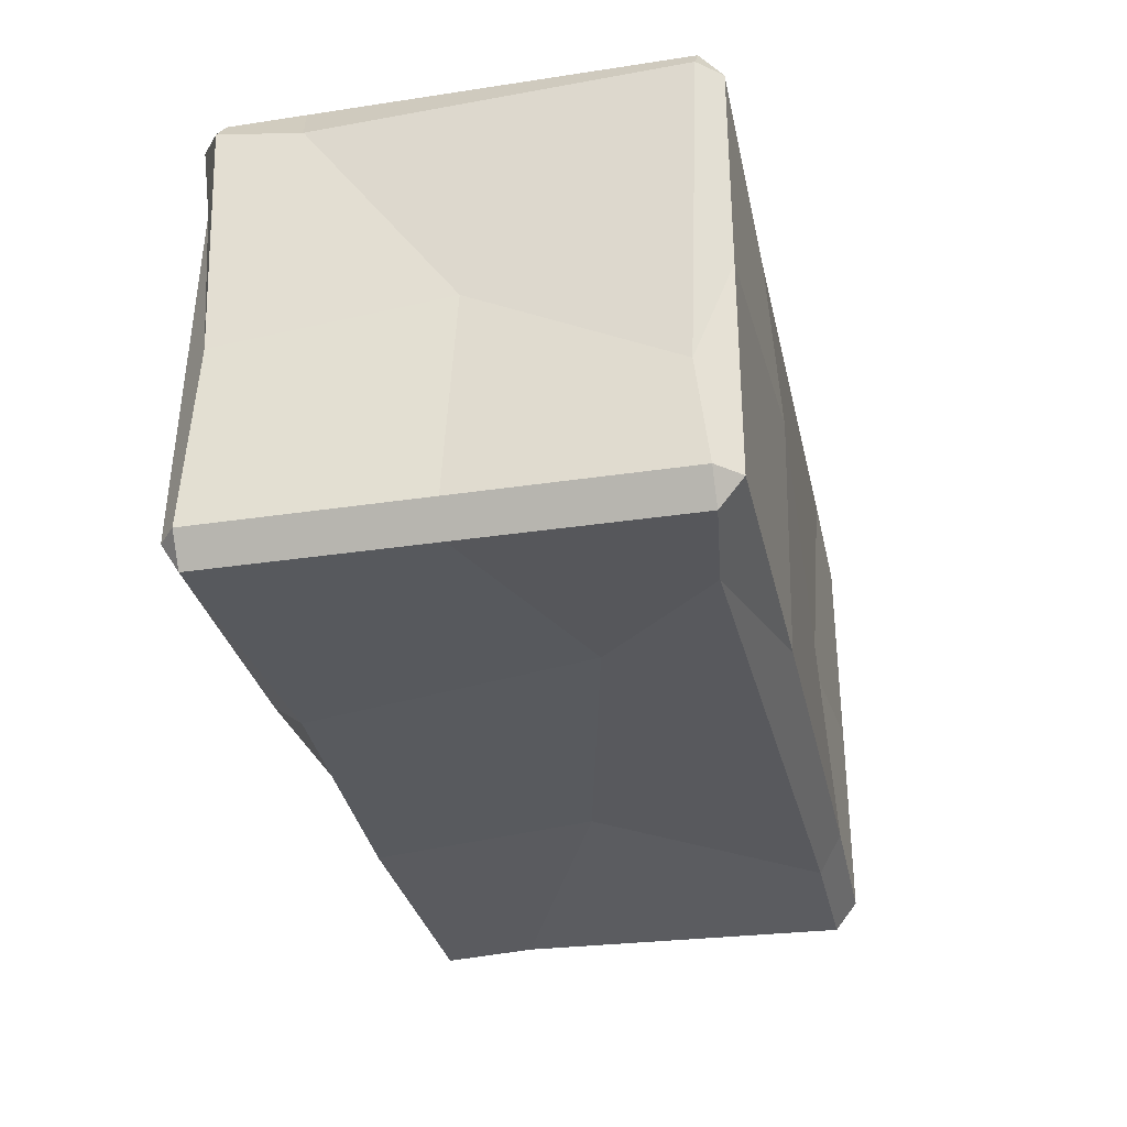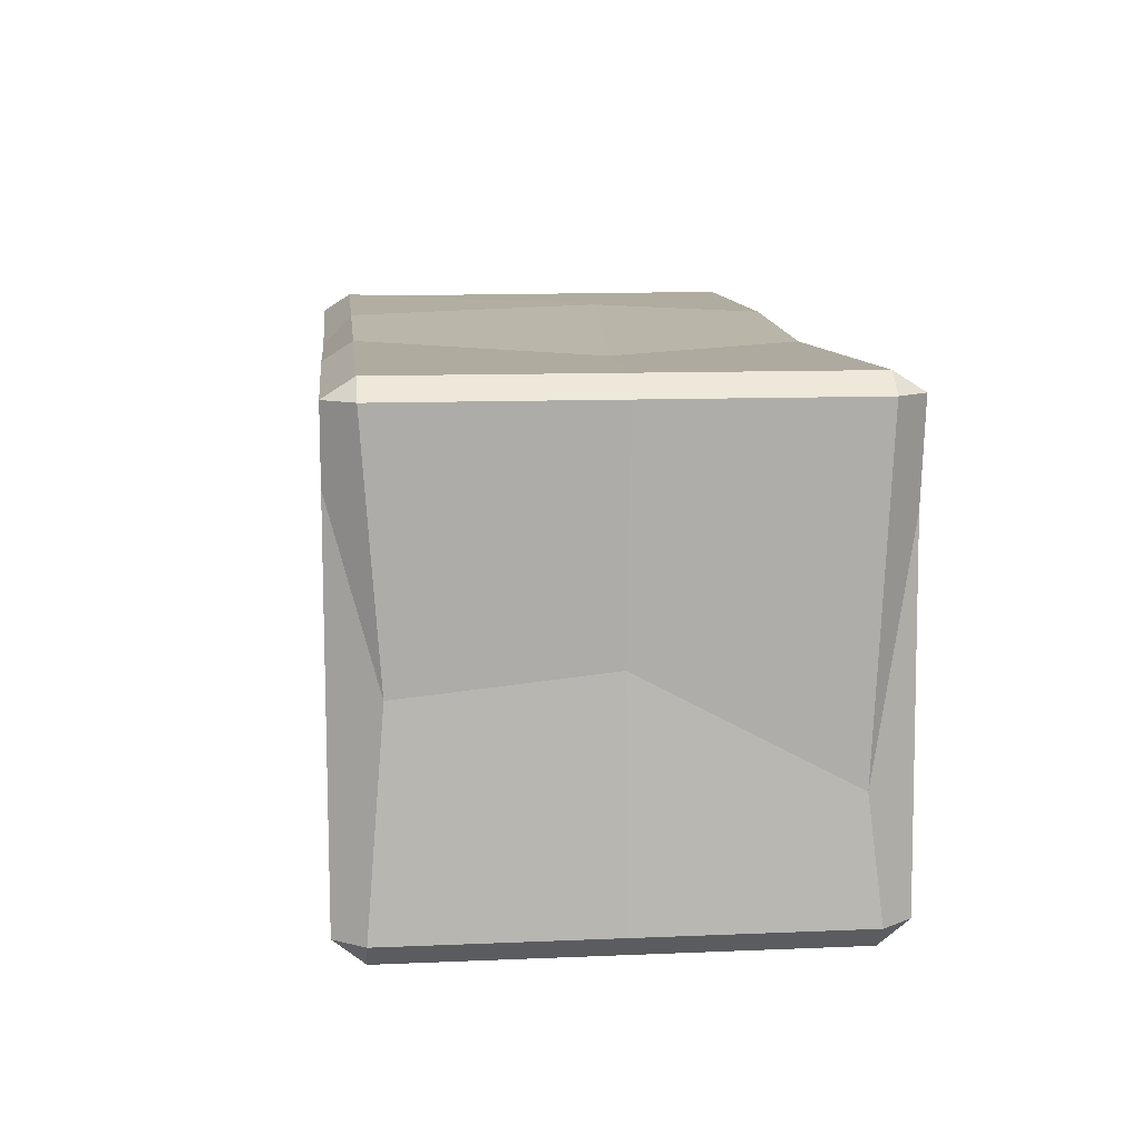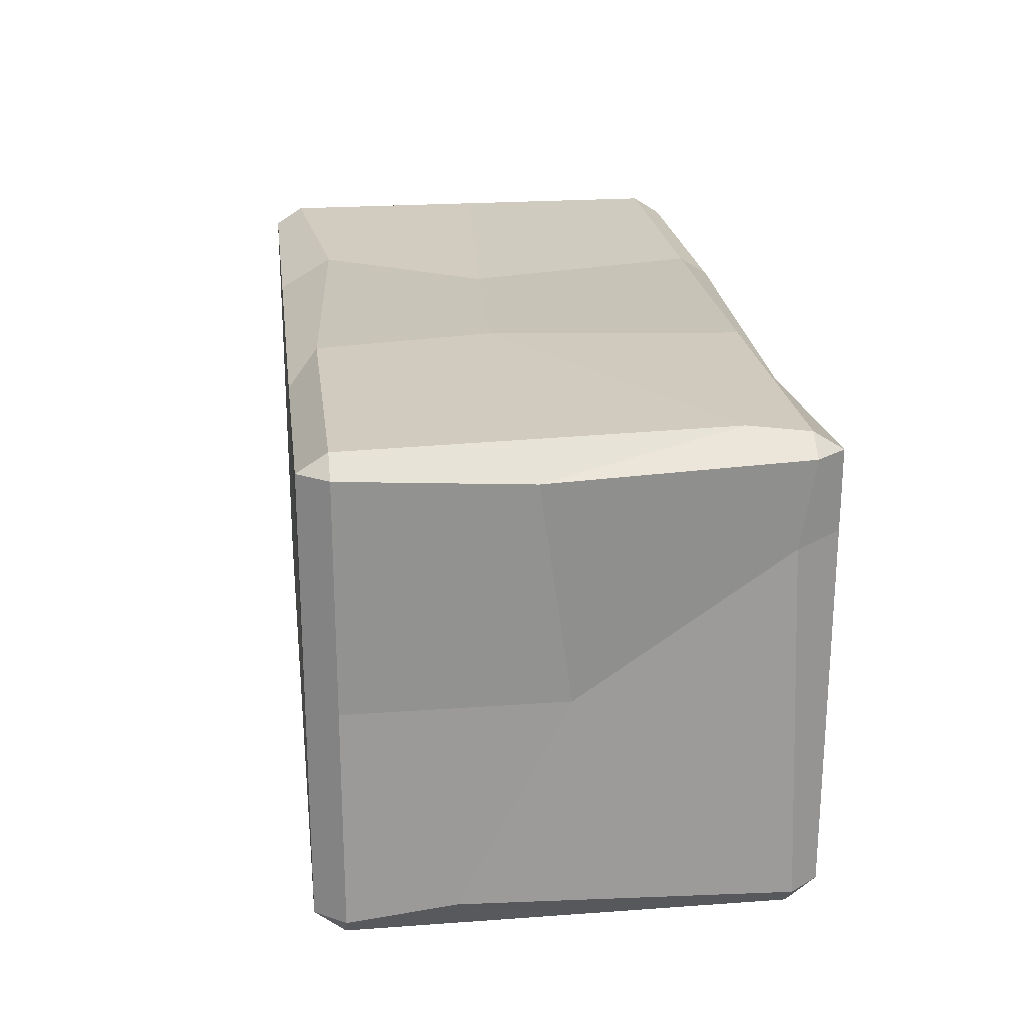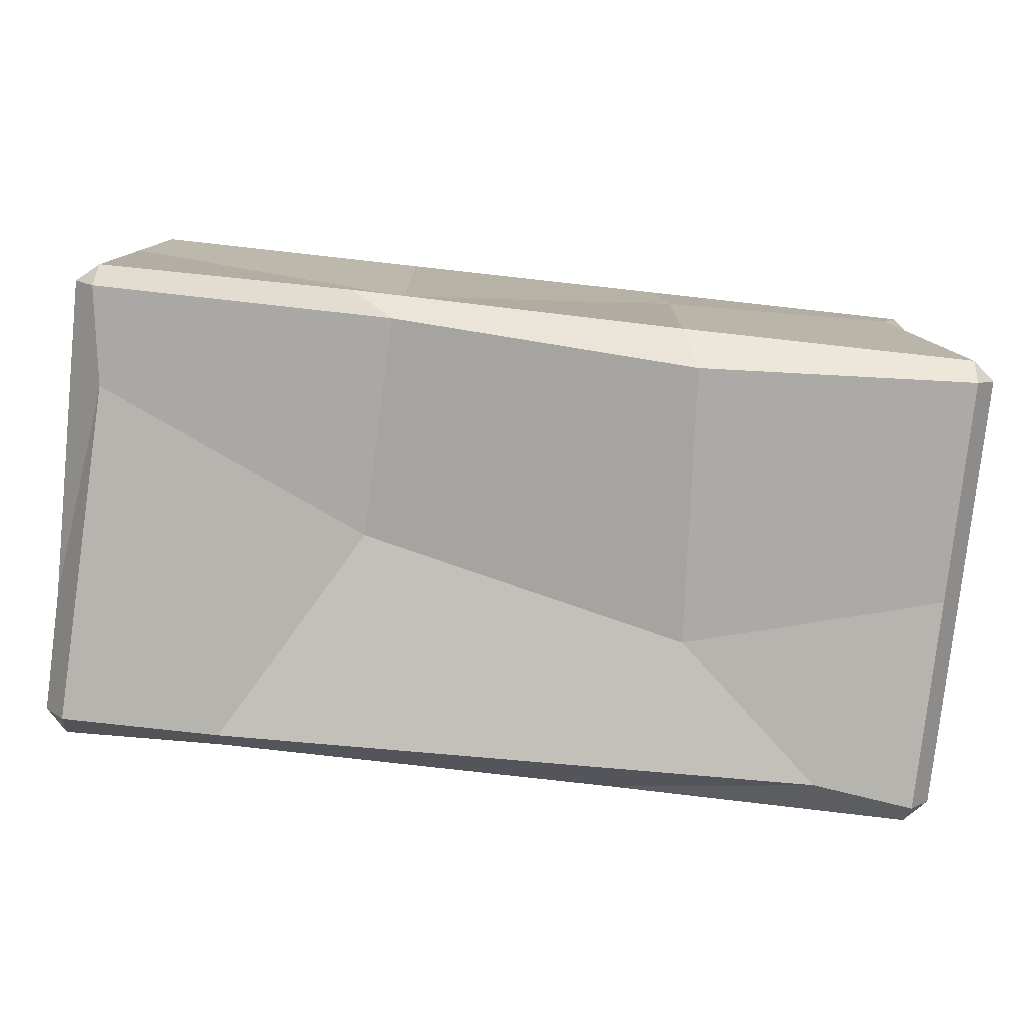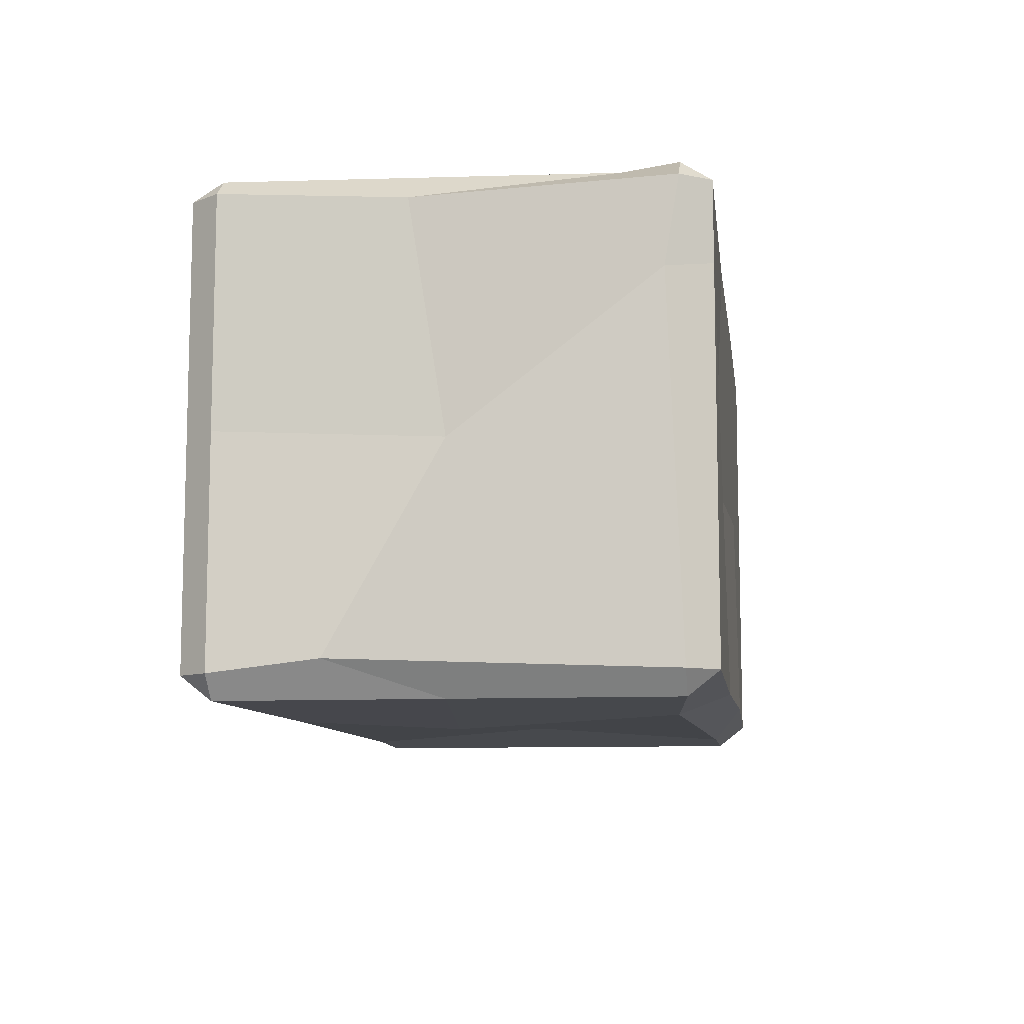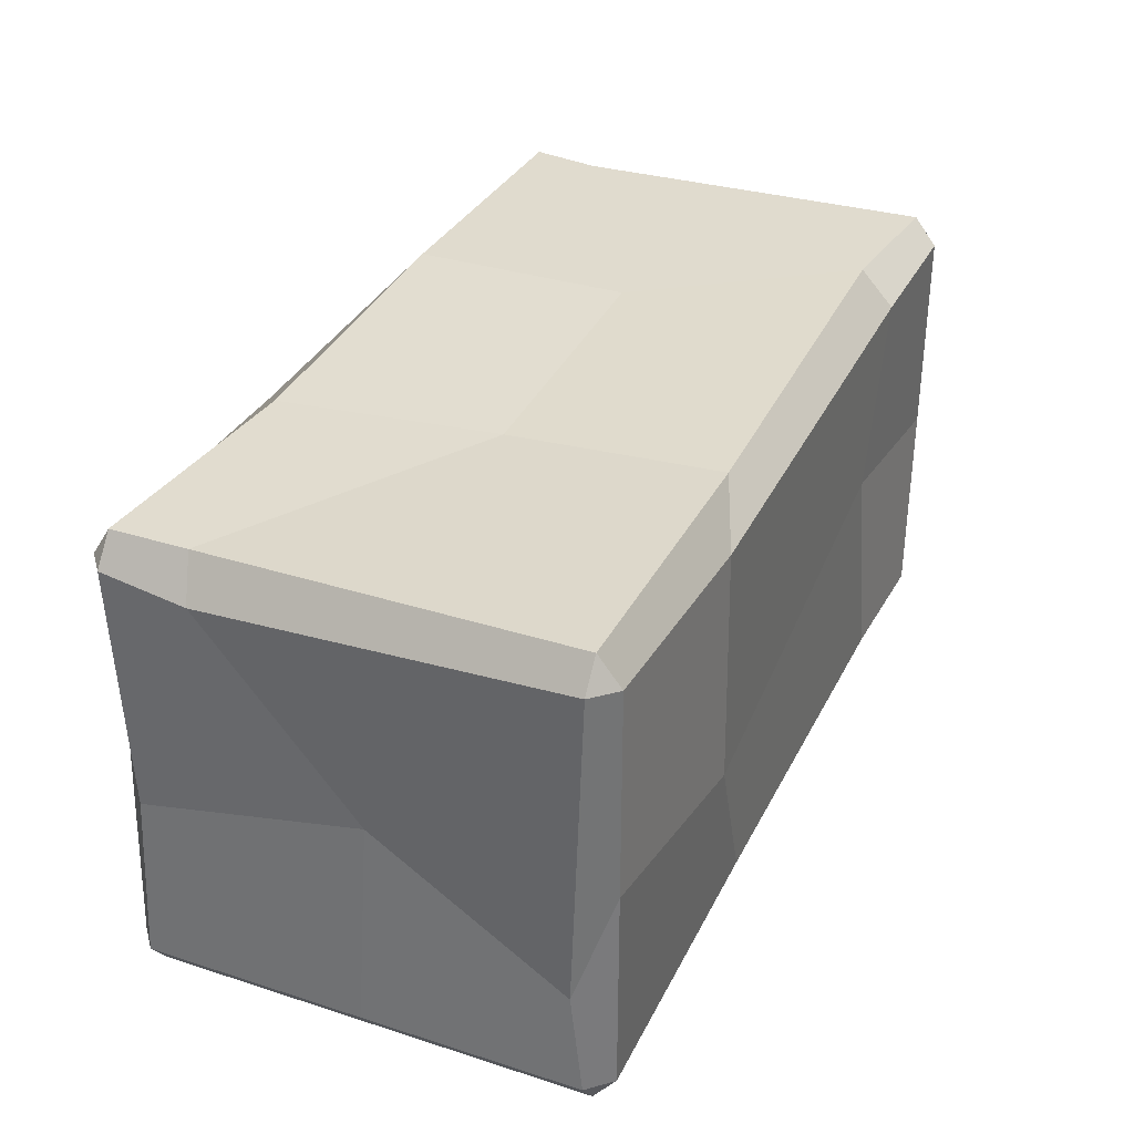
<metadata>
{"format":"obj","ext":"obj","renderer":"f3d","projection":"perspective","resolution":1024,"background":"white","views":[{"elev":-31.6,"azim":-77.9,"up":"+Z"},{"elev":11.2,"azim":84.1,"up":"+Y"},{"elev":22.4,"azim":-97.1,"up":"+Y"},{"elev":-78.9,"azim":173.7,"up":"+Z"},{"elev":-9.5,"azim":-82.3,"up":"+Y"},{"elev":33.4,"azim":-66.3,"up":"+Z"}]}
</metadata>
<code>
v -201.2 -96 93.3
v -191.5 -106.1 93.3
v -191.5 -96 106.1
v 191.5 -106.1 93.3
v 201.2 -96 93.3
v 191.5 -96 106.1
v -191.5 106.1 93.3
v -201.2 98.03 93.3
v -191.5 98.03 106.1
v 201.2 98.03 93.3
v 191.5 106.1 93.3
v 191.5 98.03 106.1
v -191.5 98.03 -106.1
v -201.2 98.03 -93.3
v -191.5 106.1 -93.3
v 201.2 98.03 -93.3
v 191.5 98.03 -106.1
v 191.5 106.1 -93.3
v -191.5 -106.1 -93.3
v -201.2 -96 -93.3
v -191.5 -96 -106.1
v 201.2 -96 -93.3
v 191.5 -106.1 -93.3
v 191.5 -96 -106.1
v 62.81 106.1 93.3
v 82.74 106.1 -82.29
v 62.81 98.03 -106.1
v 121.7 -96 -106.1
v 122.1 -106.1 -88
v 121.7 -106.1 93.3
v 127.5 -89.81 106.1
v 62.81 98.03 106.1
v -62.81 106.1 93.3
v -62.81 106.1 -93.3
v -70.7 91.2 -106.1
v -145.9 -89.92 -106.1
v -57.86 -106.1 -89.31
v -85.05 -106.1 84.56
v -62.81 -96 106.1
v -83.16 90.73 106.1
v -181.9 106.1 69.02
v -62.81 110.1 -17.45
v 62.81 99.1 -9.203
v 191.5 106.1 -0.00177
v 201.2 98.03 -0.00177
v 201.2 -96 -0.00177
v 191.5 -106.1 -0.00177
v 121.7 -99.5 -0.3527
v -98.85 -112.4 -9.228
v -191.5 -106.1 -0.00177
v -201.2 -90.72 -47.64
v -201.2 93.1 -14.65
v -201.2 60.97 87.17
v -194.7 -3.39 -0.00177
v -201.2 -2.3e-05 -93.3
v -191.5 -2.3e-05 -106.1
v -80.34 -33.43 -95.58
v 65.9 -2.3e-05 -96.02
v 185.4 55.17 -106.1
v 201.2 -44.11 -86.41
v 193.2 0.7151 -0.00177
v 201.2 -5.939 85.98
v 186 66.23 106.1
v 62.81 -2.3e-05 106.1
v -62.81 -1.274 101
v -191.5 63.93 106.1
f 19 37 49 50
f 39 65 66 3
f 54 55 20 51
f 22 60 61 46
f 42 34 15 41
f 57 36 21 56
f 50 51 20 19
f 3 2 38 39
f 1 3 66 53
f 46 47 23 22
f 6 5 62 63
f 52 41 15 14
f 7 9 40 33
f 44 45 16 18
f 55 56 21 20
f 13 15 34 35
f 59 60 22 24
f 19 21 36 37
f 1 2 3
f 4 5 6
f 7 8 9
f 10 11 12
f 13 14 15
f 16 17 18
f 19 20 21
f 22 23 24
f 44 18 26 43
f 27 26 18 17
f 59 24 28 58
f 29 28 24 23
f 48 29 23 47
f 31 30 4 6
f 6 63 64 31
f 25 32 12 11
f 43 26 34 42
f 35 34 26 27
f 58 28 36 57
f 37 36 28 29
f 49 37 29 48
f 39 38 30 31
f 31 64 65 39
f 33 40 32 25
f 33 42 41 7
f 25 43 42 33
f 11 44 43 25
f 11 10 45 44
f 46 61 62 5
f 5 4 47 46
f 30 48 47 4
f 38 49 48 30
f 50 49 38 2
f 2 1 51 50
f 53 54 51 1
f 8 7 41 52
f 8 52 54 53
f 52 14 55 54
f 14 13 56 55
f 35 57 56 13
f 27 58 57 35
f 17 59 58 27
f 17 16 60 59
f 61 60 16 45
f 62 61 45 10
f 63 62 10 12
f 64 63 12 32
f 65 64 32 40
f 66 65 40 9
f 53 66 9 8

</code>
